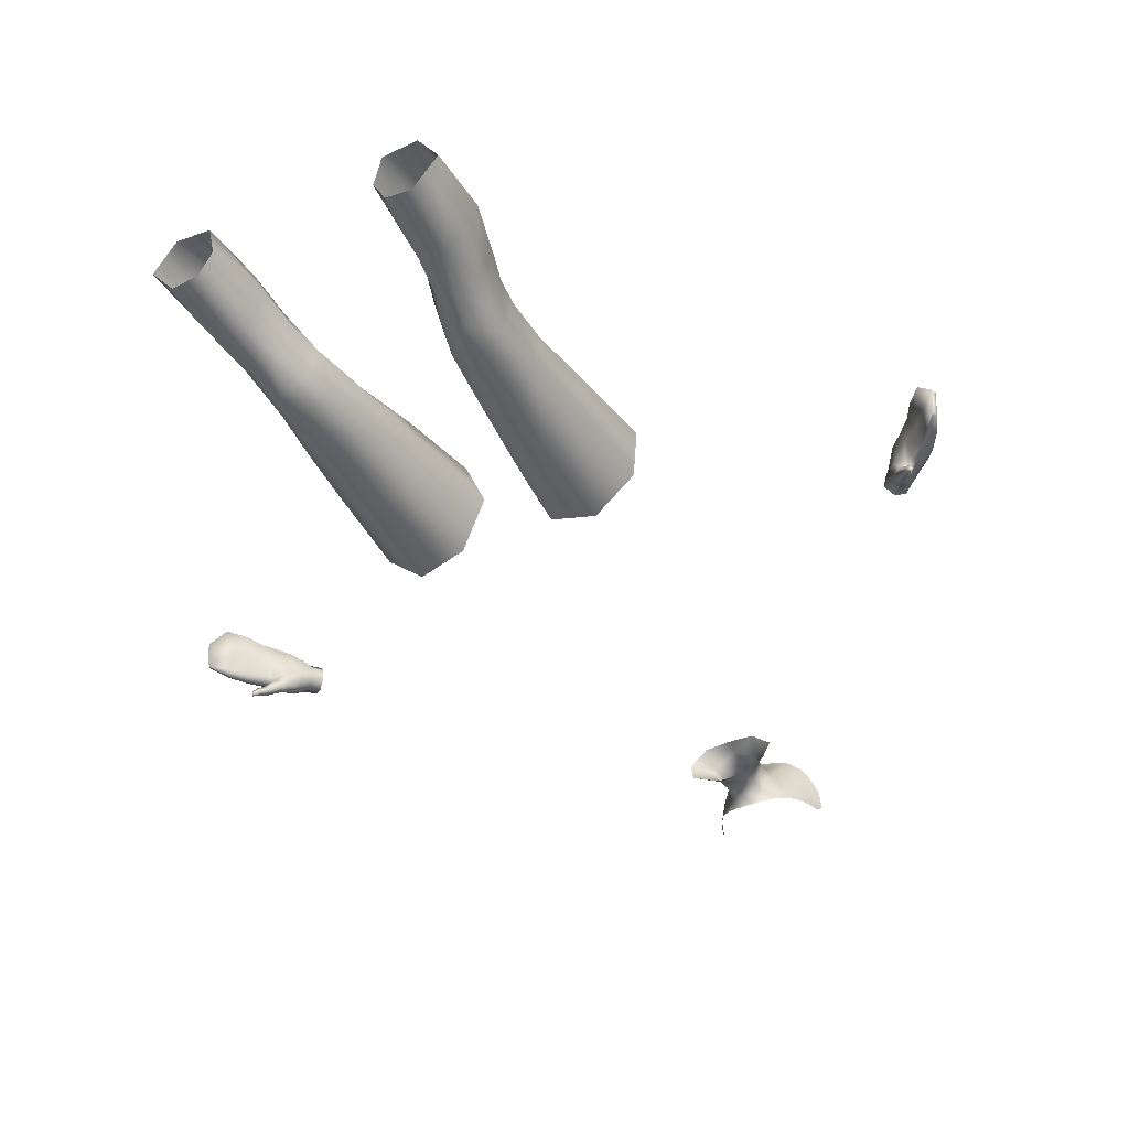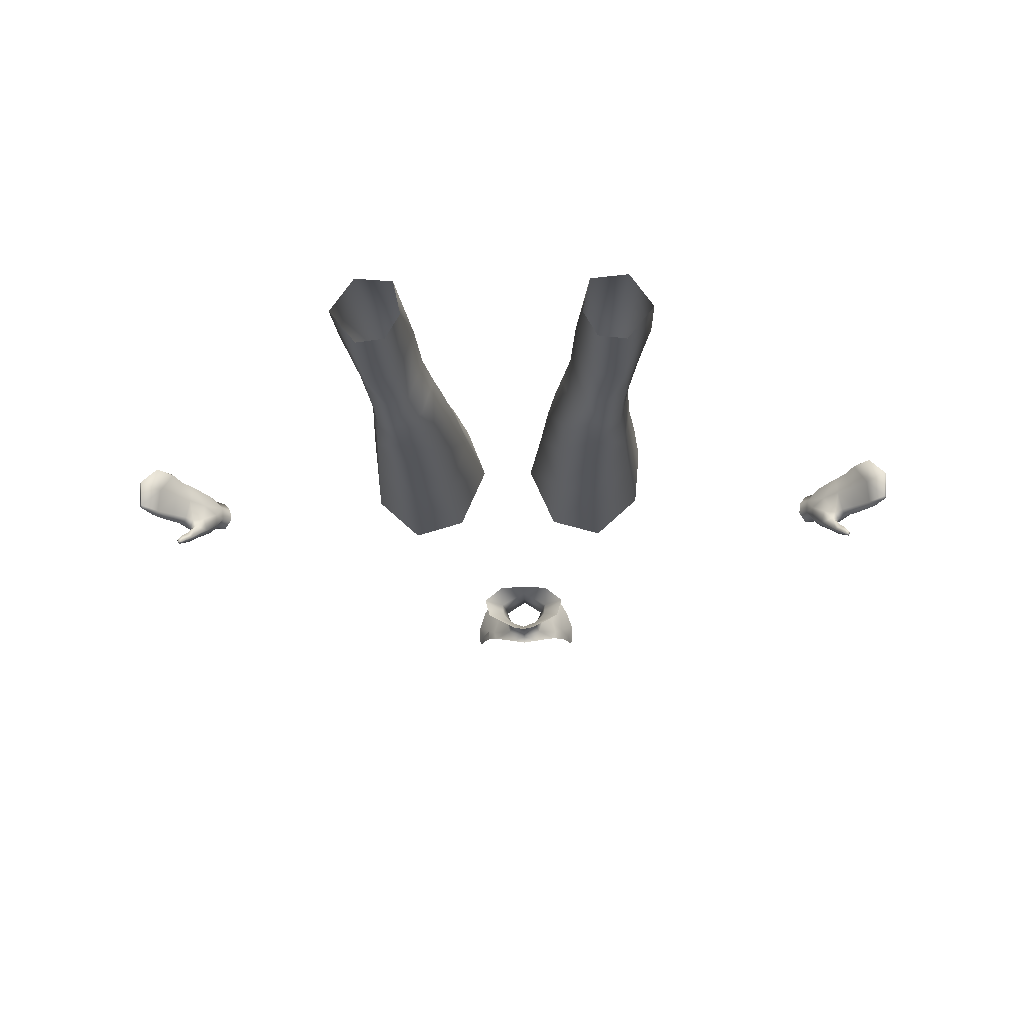
<metadata>
{"format":"obj","ext":"obj","renderer":"f3d","projection":"perspective","resolution":1024,"background":"white","views":[{"elev":-41.2,"azim":-152.3,"up":"+Y"},{"elev":-20.1,"azim":-177.9,"up":"+Y"}]}
</metadata>
<code>
g NPC_Female_Size02_Body_016_LOD2
v 0.03234 0.07319 1.385
v 0.05579 0.05486 1.386
v 0.03129 0.05354 1.404
v -0 0.07122 1.404
v -2.279e-11 0.07611 1.386
v -0 0.06932 1.424
v 0.02644 0.05261 1.424
v -0 0.073 1.454
v 0.02906 0.05306 1.452
v -0 0.01558 1.389
v 0.01296 0.008779 1.372
v -0 0.005767 1.369
v 0.01552 0.02307 1.395
v -0 0.01622 1.412
v 0.04904 0.0294 1.377
v 0.01733 0.02697 1.418
v -0 0.01149 1.427
v 0.02157 0.02259 1.437
v 0.02985 0.03977 1.402
v 0.05579 0.05486 1.386
v 0.03129 0.05354 1.404
v 0.02644 0.05261 1.424
v 0.02906 0.05306 1.452
v 0.01711 0.00832 1.437
v -0 0.003926 1.431
v 0.03139 0.01301 1.445
v 0.04314 0.0173 1.455
v 0.04573 0.02909 1.462
v 0.04099 0.04655 1.465
v 0.05427 0.03741 1.48
v 0.05447 0.02263 1.475
v 0.05427 0.03741 1.48
v -0.05579 0.05486 1.386
v -0.03234 0.07319 1.385
v -0.03129 0.05354 1.404
v -0 0.07122 1.404
v -2.279e-11 0.07611 1.386
v -0 0.06932 1.424
v -0.02644 0.05261 1.424
v -0 0.073 1.454
v -0.02906 0.05306 1.452
v -0 0.01558 1.389
v -0 0.005767 1.369
v -0.01296 0.008779 1.372
v -0.01552 0.02307 1.395
v -0 0.01622 1.412
v -0.04904 0.0294 1.377
v -0.01733 0.02697 1.418
v -0 0.01149 1.427
v -0.02157 0.02259 1.437
v -0.02985 0.03977 1.402
v -0.05579 0.05486 1.386
v -0.03129 0.05354 1.404
v -0.02644 0.05261 1.424
v -0.02906 0.05306 1.452
v -0.01711 0.008318 1.437
v -0 0.003926 1.431
v -0.03139 0.01301 1.445
v -0.04314 0.0173 1.455
v -0.04573 0.02909 1.462
v -0.04099 0.04655 1.465
v -0.05447 0.02263 1.475
v -0.05427 0.03741 1.48
v -0 0.073 1.454
v 0.03694 0.0965 1.488
v -0 0.1034 1.481
v 0.02906 0.05306 1.452
v 0.05191 0.08676 1.496
v 0.04099 0.04655 1.465
v 0.05427 0.03741 1.48
v 0.06256 0.07074 1.505
v 0.05427 0.03741 1.48
v 0.06967 0.05114 1.511
v 0.06437 0.03212 1.498
v 0.07012 0.03194 1.517
v 0.06645 0.02546 1.511
v 0.0613 0.02535 1.494
v 0.05447 0.02263 1.475
v 0.05427 0.03741 1.48
v -0.03694 0.0965 1.488
v -0 0.073 1.454
v -0 0.1034 1.481
v -0.02906 0.05306 1.452
v -0.05191 0.08676 1.496
v -0.04099 0.04655 1.465
v -0.05427 0.03741 1.48
v -0.06256 0.07074 1.505
v -0.06967 0.05114 1.511
v -0.06437 0.03212 1.498
v -0.07012 0.03194 1.517
v -0.05447 0.02263 1.475
v -0.06645 0.02546 1.511
v -0.0613 0.02535 1.494
v -0.453 0.07931 0.9007
v -0.4711 0.05907 0.8919
v -0.4508 0.05608 0.9169
v -0.4358 0.0785 0.921
v -0.4341 0.05418 0.9357
v -0.4402 0.08264 0.9264
v -0.4533 0.08124 0.906
v -0.4259 0.07442 0.9372
v -0.4311 0.07905 0.9435
v -0.4174 0.05378 0.9478
v -0.4201 0.07647 0.9559
v -0.4145 0.07213 0.9489
v -0.3959 0.0666 0.9661
v -0.4042 0.07241 0.972
v -0.3905 0.06927 0.9958
v -0.4 0.05116 0.9614
v -0.3813 0.05677 0.9871
v -0.373 0.05762 0.9988
v -0.3804 0.06876 1.005
v -0.3715 0.04412 0.9974
v -0.38 0.04198 0.9866
v -0.3796 0.03453 1.005
v -0.3887 0.03263 0.994
v -0.3862 0.02943 0.9756
v -0.3868 0.04272 0.9733
v -0.3956 0.01702 0.9598
v -0.3995 0.03101 0.955
v -0.4086 0.01972 0.9486
v -0.4009 0.01203 0.9521
v -0.4111 0.0002971 0.939
v -0.4132 0.02903 0.9537
v -0.4167 0.006664 0.9395
v -0.4217 0.001342 0.9327
v -0.4162 -0.003783 0.9327
v -0.4221 -0.008695 0.9281
v -0.4256 -0.005046 0.929
v -0.4261 -0.009331 0.9284
v -0.4283 -0.00678 0.9314
v -0.4252 -0.003888 0.9359
v -0.4214 0.002447 0.9443
v -0.4163 0.01398 0.9555
v -0.417 0.02077 0.9589
v -0.4254 0.02315 0.953
v -0.4217 0.03087 0.9479
v -0.438 0.02377 0.943
v -0.4358 0.03103 0.9374
v -0.4341 0.05418 0.9357
v -0.4526 0.02876 0.9166
v -0.4508 0.05608 0.9169
v -0.4691 0.02827 0.8935
v -0.4711 0.05907 0.8919
v -0.4526 0.02876 0.9166
v -0.4554 0.0228 0.9194
v -0.4671 0.02388 0.8962
v -0.4691 0.02827 0.8935
v -0.4735 0.0588 0.8986
v -0.4711 0.05907 0.8919
v -0.453 0.07931 0.9007
v -0.4533 0.08124 0.906
v -0.4609 0.05634 0.9264
v -0.4402 0.08264 0.9264
v -0.4481 0.05448 0.9503
v -0.4311 0.07905 0.9435
v -0.4378 0.05356 0.9638
v -0.4201 0.07647 0.9559
v -0.4472 0.02959 0.9502
v -0.4609 0.05634 0.9264
v -0.4222 0.0536 0.9794
v -0.4042 0.07241 0.972
v -0.4616 0.02742 0.9253
v -0.4735 0.0588 0.8986
v -0.4718 0.0279 0.8995
v -0.4691 0.02827 0.8935
v -0.4711 0.05907 0.8919
v -0.4374 0.03162 0.9636
v -0.4016 0.05491 1.003
v -0.4005 0.03647 1.002
v -0.3905 0.06927 0.9958
v -0.3922 0.05687 1.014
v -0.3804 0.06876 1.005
v -0.3907 0.03784 1.013
v -0.3796 0.03453 1.005
v -0.3887 0.03263 0.994
v -0.4222 0.03331 0.9785
v -0.4138 0.0172 0.9675
v -0.3955 0.02209 0.9837
v -0.3862 0.02943 0.9756
v -0.3956 0.01702 0.9598
v -0.406 0.02381 0.9854
v -0.4025 0.01188 0.9668
v -0.4009 0.01203 0.9521
v -0.4059 0.007521 0.9594
v -0.4111 0.0002971 0.939
v -0.4154 -0.003892 0.9444
v -0.4162 -0.003783 0.9327
v -0.4163 0.01398 0.9555
v -0.417 0.02077 0.9589
v -0.4254 0.02315 0.953
v -0.438 0.02377 0.943
v -0.4554 0.0228 0.9194
v -0.4616 0.02742 0.9253
v -0.4718 0.0279 0.8995
v -0.4671 0.02388 0.8962
v -0.4691 0.02827 0.8935
v -0.4214 0.002447 0.9443
v -0.4201 -0.007658 0.9376
v -0.4252 -0.003888 0.9359
v -0.4283 -0.00678 0.9314
v -0.4221 -0.008695 0.9281
v -0.4255 -0.0115 0.9299
v -0.4261 -0.009331 0.9284
v 0.453 0.07931 0.9007
v 0.4508 0.05608 0.9169
v 0.4711 0.05907 0.8919
v 0.4358 0.0785 0.921
v 0.4341 0.05418 0.9357
v 0.4402 0.08264 0.9264
v 0.4533 0.08124 0.906
v 0.4259 0.07442 0.9372
v 0.4311 0.07905 0.9435
v 0.4174 0.05378 0.9478
v 0.4201 0.07647 0.9559
v 0.4145 0.07213 0.9489
v 0.3959 0.0666 0.9661
v 0.4042 0.07241 0.972
v 0.3905 0.06927 0.9958
v 0.4 0.05116 0.9614
v 0.3813 0.05677 0.9871
v 0.373 0.05762 0.9988
v 0.3804 0.06876 1.005
v 0.3715 0.04412 0.9974
v 0.38 0.04198 0.9866
v 0.3796 0.03453 1.005
v 0.3887 0.03263 0.994
v 0.3862 0.02943 0.9756
v 0.3868 0.04272 0.9733
v 0.3956 0.01702 0.9598
v 0.3995 0.03101 0.955
v 0.4086 0.01972 0.9486
v 0.4009 0.01203 0.9521
v 0.4111 0.0002971 0.939
v 0.4132 0.02903 0.9537
v 0.4167 0.006664 0.9395
v 0.4217 0.001342 0.9327
v 0.4162 -0.003783 0.9327
v 0.4221 -0.008695 0.9281
v 0.4256 -0.005046 0.929
v 0.4261 -0.009331 0.9284
v 0.4283 -0.00678 0.9314
v 0.4252 -0.003888 0.9359
v 0.4214 0.002447 0.9443
v 0.4163 0.01398 0.9555
v 0.417 0.02077 0.9589
v 0.4254 0.02315 0.953
v 0.4217 0.03087 0.9479
v 0.438 0.02377 0.943
v 0.4358 0.03103 0.9374
v 0.4341 0.05418 0.9357
v 0.4526 0.02876 0.9166
v 0.4508 0.05608 0.9169
v 0.4691 0.02827 0.8935
v 0.4711 0.05907 0.8919
v 0.4526 0.02876 0.9166
v 0.4554 0.0228 0.9194
v 0.4671 0.02388 0.8962
v 0.4691 0.02827 0.8935
v 0.4735 0.0588 0.8986
v 0.453 0.07931 0.9007
v 0.4711 0.05907 0.8919
v 0.4533 0.08124 0.906
v 0.4609 0.05634 0.9264
v 0.4402 0.08264 0.9264
v 0.4481 0.05448 0.9503
v 0.4311 0.07905 0.9435
v 0.4378 0.05356 0.9638
v 0.4201 0.07647 0.9559
v 0.4472 0.02959 0.9502
v 0.4609 0.05634 0.9264
v 0.4222 0.0536 0.9794
v 0.4042 0.07241 0.972
v 0.4616 0.02742 0.9253
v 0.4735 0.0588 0.8986
v 0.4718 0.0279 0.8995
v 0.4691 0.02827 0.8935
v 0.4711 0.05907 0.8919
v 0.4374 0.03162 0.9636
v 0.4016 0.05491 1.003
v 0.4005 0.03647 1.002
v 0.3905 0.06927 0.9958
v 0.3922 0.05687 1.014
v 0.3804 0.06876 1.005
v 0.3907 0.03784 1.013
v 0.3796 0.03453 1.005
v 0.3887 0.03263 0.994
v 0.4222 0.03331 0.9785
v 0.4138 0.0172 0.9675
v 0.3955 0.02209 0.9837
v 0.3862 0.02943 0.9756
v 0.3956 0.01702 0.9598
v 0.406 0.02381 0.9854
v 0.4025 0.01188 0.9668
v 0.4009 0.01203 0.9521
v 0.4059 0.007521 0.9594
v 0.4111 0.0002971 0.939
v 0.4154 -0.003892 0.9444
v 0.4162 -0.003783 0.9327
v 0.4163 0.01398 0.9555
v 0.417 0.02077 0.9589
v 0.4254 0.02315 0.953
v 0.438 0.02377 0.943
v 0.4554 0.0228 0.9194
v 0.4616 0.02742 0.9253
v 0.4718 0.0279 0.8995
v 0.4671 0.02388 0.8962
v 0.4691 0.02827 0.8935
v 0.4214 0.002447 0.9443
v 0.4201 -0.007658 0.9376
v 0.4252 -0.003888 0.9359
v 0.4283 -0.00678 0.9314
v 0.4221 -0.008695 0.9281
v 0.4255 -0.0115 0.9299
v 0.4261 -0.009331 0.9284
v -0.1028 0.06772 0.34
v -0.09461 0.03023 0.34
v -0.08666 0.04543 0.4178
v -0.1031 0.07946 0.421
v -0.1435 0.07171 0.34
v -0.09551 0.06369 0.4743
v -0.08053 0.0331 0.4707
v -0.07088 0.0255 0.5038
v -0.09067 0.05297 0.5099
v -0.06277 0.02301 0.5384
v -0.1377 0.08103 0.4213
v -0.1305 0.07029 0.4766
v -0.1675 0.04474 0.4207
v -0.169 0.03458 0.34
v -0.1237 0.06101 0.5128
v -0.1365 -0.009746 0.4185
v -0.1407 -0.001512 0.34
v -0.1102 0.002517 0.34
v -0.1031 -0.005154 0.4174
v -0.09461 0.03023 0.34
v -0.08666 0.04543 0.4178
v -0.09451 -0.008035 0.4685
v -0.08053 0.0331 0.4707
v -0.1178 -0.01902 0.467
v -0.1409 0.002474 0.4708
v -0.1555 0.03564 0.4744
v -0.08268 -0.01346 0.5019
v -0.07088 0.0255 0.5038
v -0.1121 -0.03094 0.5016
v -0.1362 -0.007398 0.5048
v -0.1465 0.0294 0.5087
v -0.07281 -0.01769 0.5386
v -0.06277 0.02301 0.5384
v -0.05334 0.02264 0.5958
v -0.1346 -0.01254 0.5409
v -0.1437 0.02549 0.5414
v -0.06681 -0.021 0.599
v -0.04257 0.02178 0.6785
v -0.1092 -0.03594 0.5395
v -0.06259 -0.03211 0.6797
v -0.02796 0.02449 0.7881
v -0.05552 -0.03786 0.7916
v -0.1403 -0.01296 0.5987
v -0.1067 -0.03629 0.6002
v -0.1056 -0.04579 0.6803
v -0.109 -0.05249 0.7945
v -0.1455 -0.01409 0.6765
v -0.1546 -0.009831 0.7967
v -0.1454 0.02515 0.596
v -0.1524 0.03434 0.6759
v -0.1597 0.0502 0.7957
v -0.1198 0.05609 0.5431
v -0.1157 0.05738 0.5927
v -0.1144 0.07239 0.6735
v -0.1168 0.09111 0.7876
v -0.08355 0.04623 0.5421
v -0.07169 0.04852 0.5933
v -0.05334 0.02264 0.5958
v -0.05985 0.0617 0.6745
v -0.04798 0.07457 0.7805
v -0.04257 0.02178 0.6785
v -0.02796 0.02449 0.7881
v 0.1028 0.06772 0.34
v 0.08666 0.04543 0.4178
v 0.09461 0.03023 0.34
v 0.1031 0.07946 0.421
v 0.1435 0.07171 0.34
v 0.09551 0.06369 0.4743
v 0.08053 0.0331 0.4707
v 0.07088 0.0255 0.5038
v 0.09067 0.05297 0.5099
v 0.06277 0.02301 0.5384
v 0.1377 0.08103 0.4213
v 0.1305 0.07029 0.4766
v 0.1675 0.04474 0.4207
v 0.169 0.03458 0.34
v 0.1237 0.06101 0.5128
v 0.1365 -0.009746 0.4185
v 0.1407 -0.001512 0.34
v 0.1102 0.002517 0.34
v 0.1031 -0.005154 0.4174
v 0.09461 0.03023 0.34
v 0.08666 0.04543 0.4178
v 0.09451 -0.008035 0.4685
v 0.08053 0.0331 0.4707
v 0.1178 -0.01902 0.467
v 0.1409 0.002474 0.4708
v 0.1555 0.03564 0.4744
v 0.08268 -0.01346 0.5019
v 0.07088 0.0255 0.5038
v 0.1121 -0.03094 0.5016
v 0.1362 -0.007398 0.5048
v 0.1465 0.0294 0.5087
v 0.07281 -0.01769 0.5386
v 0.06277 0.02301 0.5384
v 0.05334 0.02264 0.5958
v 0.1346 -0.01254 0.5409
v 0.1437 0.02549 0.5414
v 0.06681 -0.021 0.599
v 0.04257 0.02178 0.6785
v 0.1092 -0.03594 0.5395
v 0.06259 -0.03211 0.6797
v 0.02796 0.02449 0.7881
v 0.05552 -0.03786 0.7916
v 0.1403 -0.01296 0.5987
v 0.1067 -0.03629 0.6002
v 0.1056 -0.04579 0.6803
v 0.109 -0.05249 0.7945
v 0.1455 -0.01409 0.6765
v 0.1546 -0.009831 0.7967
v 0.1454 0.02515 0.596
v 0.1524 0.03434 0.6759
v 0.1597 0.0502 0.7957
v 0.1198 0.05609 0.5431
v 0.1157 0.05738 0.5927
v 0.1144 0.07239 0.6735
v 0.1168 0.09111 0.7876
v 0.08355 0.04623 0.5421
v 0.07169 0.04852 0.5933
v 0.05334 0.02264 0.5958
v 0.05985 0.0617 0.6745
v 0.04798 0.07457 0.7805
v 0.04257 0.02178 0.6785
v 0.02796 0.02449 0.7881
g NPC_Female_Size02_Body_016_LOD2_0
f 3 2 1
f 3 1 4
f 5 4 1
f 3 4 6
f 7 3 6
f 6 8 7
f 8 9 7
f 12 11 10
f 11 13 10
f 10 13 14
f 13 11 15
f 13 16 14
f 17 14 16
f 18 17 16
f 19 13 15
f 13 19 16
f 15 20 19
f 20 21 19
f 21 22 19
f 19 22 16
f 18 16 22
f 23 18 22
f 18 24 17
f 24 25 17
f 18 26 24
f 27 26 18
f 18 23 28
f 27 18 28
f 23 29 28
f 29 30 28
f 31 27 28
f 31 28 32
f 35 34 33
f 34 35 36
f 37 34 36
f 38 36 35
f 39 38 35
f 40 38 39
f 41 40 39
f 44 43 42
f 45 44 42
f 45 42 46
f 44 45 47
f 48 45 46
f 46 49 48
f 49 50 48
f 45 51 47
f 51 45 48
f 47 51 52
f 51 53 52
f 54 53 51
f 54 51 48
f 48 50 54
f 50 55 54
f 56 50 49
f 57 56 49
f 58 50 56
f 58 59 50
f 50 60 55
f 50 59 60
f 60 61 55
f 59 62 60
f 63 61 60
f 60 62 63
f 66 65 64
f 65 67 64
f 67 65 68
f 69 67 68
f 69 68 70
f 68 71 70
f 71 73 72
f 72 73 74
f 73 75 74
f 74 75 76
f 77 74 76
f 74 77 78
f 79 74 78
f 82 81 80
f 81 83 80
f 84 80 83
f 85 84 83
f 84 85 86
f 87 84 86
f 87 86 88
f 86 89 88
f 89 90 88
f 86 91 89
f 90 89 92
f 91 93 89
f 89 93 92
f 96 95 94
f 97 96 94
f 98 96 97
f 99 97 94
f 100 99 94
f 101 98 97
f 97 99 101
f 99 102 101
f 101 103 98
f 101 102 104
f 105 101 104
f 101 105 103
f 106 105 104
f 107 106 104
f 106 107 108
f 106 109 105
f 109 103 105
f 110 106 108
f 109 106 110
f 111 110 108
f 112 111 108
f 111 113 110
f 113 114 110
f 114 113 115
f 116 114 115
f 117 114 116
f 118 110 114
f 117 118 114
f 109 110 118
f 118 117 119
f 109 118 120
f 120 118 119
f 119 121 120
f 121 119 122
f 122 123 121
f 109 120 124
f 120 121 124
f 103 109 124
f 123 125 121
f 125 123 126
f 123 127 126
f 127 128 126
f 128 129 126
f 130 129 128
f 131 129 130
f 126 129 131
f 132 126 131
f 132 133 126
f 133 125 126
f 125 133 134
f 121 125 134
f 134 135 121
f 124 121 135
f 135 136 124
f 136 137 124
f 137 103 124
f 137 136 138
f 139 103 137
f 139 137 138
f 139 140 103
f 139 141 140
f 141 142 140
f 142 141 143
f 144 142 143
f 145 139 138
f 146 145 138
f 145 146 147
f 148 145 147
f 151 150 149
f 152 151 149
f 149 153 152
f 153 154 152
f 154 153 155
f 156 154 155
f 155 157 156
f 157 158 156
f 155 159 157
f 155 160 159
f 157 161 158
f 161 162 158
f 160 163 159
f 163 160 164
f 165 163 164
f 166 165 164
f 167 166 164
f 159 168 157
f 157 168 161
f 161 169 162
f 169 161 170
f 169 171 162
f 169 172 171
f 172 173 171
f 172 169 174
f 169 170 174
f 175 174 170
f 176 175 170
f 168 177 161
f 161 177 170
f 178 177 168
f 179 176 170
f 176 179 180
f 181 180 179
f 170 177 182
f 170 182 179
f 182 177 178
f 183 181 179
f 179 182 183
f 182 178 183
f 184 181 183
f 185 184 183
f 185 183 178
f 184 185 186
f 185 187 186
f 186 187 188
f 189 185 178
f 185 189 187
f 178 190 189
f 190 178 191
f 191 178 168
f 192 191 168
f 159 192 168
f 192 159 193
f 159 194 193
f 195 193 194
f 193 195 196
f 197 196 195
f 189 198 187
f 187 198 199
f 198 200 199
f 187 199 188
f 199 200 201
f 188 199 202
f 203 199 201
f 199 203 202
f 204 203 201
f 203 204 202
f 207 206 205
f 206 208 205
f 206 209 208
f 208 210 205
f 210 211 205
f 209 212 208
f 210 208 212
f 213 210 212
f 214 212 209
f 213 212 215
f 212 216 215
f 216 212 214
f 216 217 215
f 217 218 215
f 218 217 219
f 220 217 216
f 214 220 216
f 217 221 219
f 217 220 221
f 221 222 219
f 222 223 219
f 224 222 221
f 225 224 221
f 224 225 226
f 225 227 226
f 225 228 227
f 221 229 225
f 229 228 225
f 221 220 229
f 230 228 229
f 229 220 231
f 231 230 229
f 232 230 231
f 230 232 233
f 233 232 234
f 231 220 235
f 232 231 235
f 220 214 235
f 232 236 234
f 234 236 237
f 238 234 237
f 239 238 237
f 240 239 237
f 240 241 239
f 240 242 241
f 240 237 242
f 237 243 242
f 244 243 237
f 236 244 237
f 244 236 245
f 236 232 245
f 246 245 232
f 232 235 246
f 247 246 235
f 248 247 235
f 214 248 235
f 247 248 249
f 214 250 248
f 248 250 249
f 251 250 214
f 250 251 252
f 251 253 252
f 254 252 253
f 255 254 253
f 250 256 249
f 256 257 249
f 258 257 256
f 259 258 256
f 262 261 260
f 261 263 260
f 260 263 264
f 263 265 264
f 266 264 265
f 267 266 265
f 268 266 267
f 269 268 267
f 270 266 268
f 271 266 270
f 268 269 272
f 269 273 272
f 274 271 270
f 275 271 274
f 276 275 274
f 276 277 275
f 277 278 275
f 279 270 268
f 279 268 272
f 280 272 273
f 272 280 281
f 282 280 273
f 280 282 283
f 282 284 283
f 280 283 285
f 281 280 285
f 285 286 281
f 286 287 281
f 288 279 272
f 288 272 281
f 288 289 279
f 287 290 281
f 290 287 291
f 291 292 290
f 288 281 293
f 293 281 290
f 288 293 289
f 292 294 290
f 293 290 294
f 289 293 294
f 292 295 294
f 295 296 294
f 294 296 289
f 296 295 297
f 298 296 297
f 298 297 299
f 296 300 289
f 300 296 298
f 301 289 300
f 289 301 302
f 289 302 279
f 302 303 279
f 303 270 279
f 270 303 304
f 305 270 304
f 304 306 305
f 306 304 307
f 307 308 306
f 309 300 298
f 309 298 310
f 311 309 310
f 310 298 299
f 311 310 312
f 310 299 313
f 310 314 312
f 314 310 313
f 314 315 312
f 315 314 313
f 318 317 316
f 319 318 316
f 316 320 319
f 318 319 321
f 322 318 321
f 322 321 323
f 321 324 323
f 323 324 325
f 320 326 319
f 327 321 319
f 326 327 319
f 328 326 320
f 327 326 328
f 329 328 320
f 330 324 321
f 327 330 321
f 331 328 329
f 332 331 329
f 331 332 333
f 334 331 333
f 333 335 334
f 335 336 334
f 337 334 336
f 338 337 336
f 339 331 334
f 337 339 334
f 331 340 328
f 339 340 331
f 341 327 328
f 328 340 341
f 342 337 338
f 343 342 338
f 344 339 337
f 342 344 337
f 340 339 345
f 341 340 345
f 339 344 345
f 327 341 346
f 346 341 345
f 330 327 346
f 347 342 343
f 344 342 347
f 348 347 343
f 347 348 349
f 346 345 350
f 345 344 350
f 346 351 330
f 351 346 350
f 352 347 349
f 352 349 353
f 354 344 347
f 344 354 350
f 354 347 352
f 355 352 353
f 353 356 355
f 356 357 355
f 350 354 358
f 351 350 358
f 359 354 352
f 359 352 355
f 354 359 358
f 355 357 360
f 360 359 355
f 359 360 358
f 357 361 360
f 360 361 362
f 360 362 358
f 361 363 362
f 364 351 358
f 364 358 362
f 362 363 365
f 365 364 362
f 363 366 365
f 367 351 364
f 351 367 330
f 330 367 324
f 368 364 365
f 368 367 364
f 365 366 369
f 369 368 365
f 366 370 369
f 367 371 324
f 324 371 325
f 367 368 372
f 371 367 372
f 371 372 325
f 368 369 372
f 372 373 325
f 369 370 374
f 369 374 372
f 373 372 374
f 370 375 374
f 376 373 374
f 374 375 376
f 375 377 376
f 380 379 378
f 379 381 378
f 382 378 381
f 381 379 383
f 379 384 383
f 384 385 383
f 385 386 383
f 385 387 386
f 388 382 381
f 383 389 381
f 389 388 381
f 382 388 390
f 390 388 389
f 391 382 390
f 386 392 383
f 392 389 383
f 391 390 393
f 394 391 393
f 394 393 395
f 393 396 395
f 395 396 397
f 396 398 397
f 396 399 398
f 399 400 398
f 393 401 396
f 401 399 396
f 402 393 390
f 402 401 393
f 403 390 389
f 402 390 403
f 399 404 400
f 404 405 400
f 401 406 399
f 406 404 399
f 401 402 407
f 407 402 403
f 406 401 407
f 403 389 408
f 408 407 403
f 389 392 408
f 405 404 409
f 409 404 406
f 410 405 409
f 411 410 409
f 412 407 408
f 406 407 412
f 408 392 413
f 413 412 408
f 414 411 409
f 411 414 415
f 416 409 406
f 416 406 412
f 409 416 414
f 414 417 415
f 415 417 418
f 417 419 418
f 412 420 416
f 412 413 420
f 416 421 414
f 414 421 417
f 420 421 416
f 419 417 422
f 421 422 417
f 421 420 422
f 423 419 422
f 422 424 423
f 420 424 422
f 424 425 423
f 413 426 420
f 420 426 424
f 425 424 427
f 426 427 424
f 428 425 427
f 426 413 429
f 392 429 413
f 429 392 386
f 427 426 430
f 430 426 429
f 428 427 431
f 431 427 430
f 432 428 431
f 433 429 386
f 387 433 386
f 434 430 429
f 433 434 429
f 434 433 387
f 431 430 434
f 435 434 387
f 432 431 436
f 436 431 434
f 434 435 436
f 437 432 436
f 435 438 436
f 437 436 438
f 439 437 438

</code>
